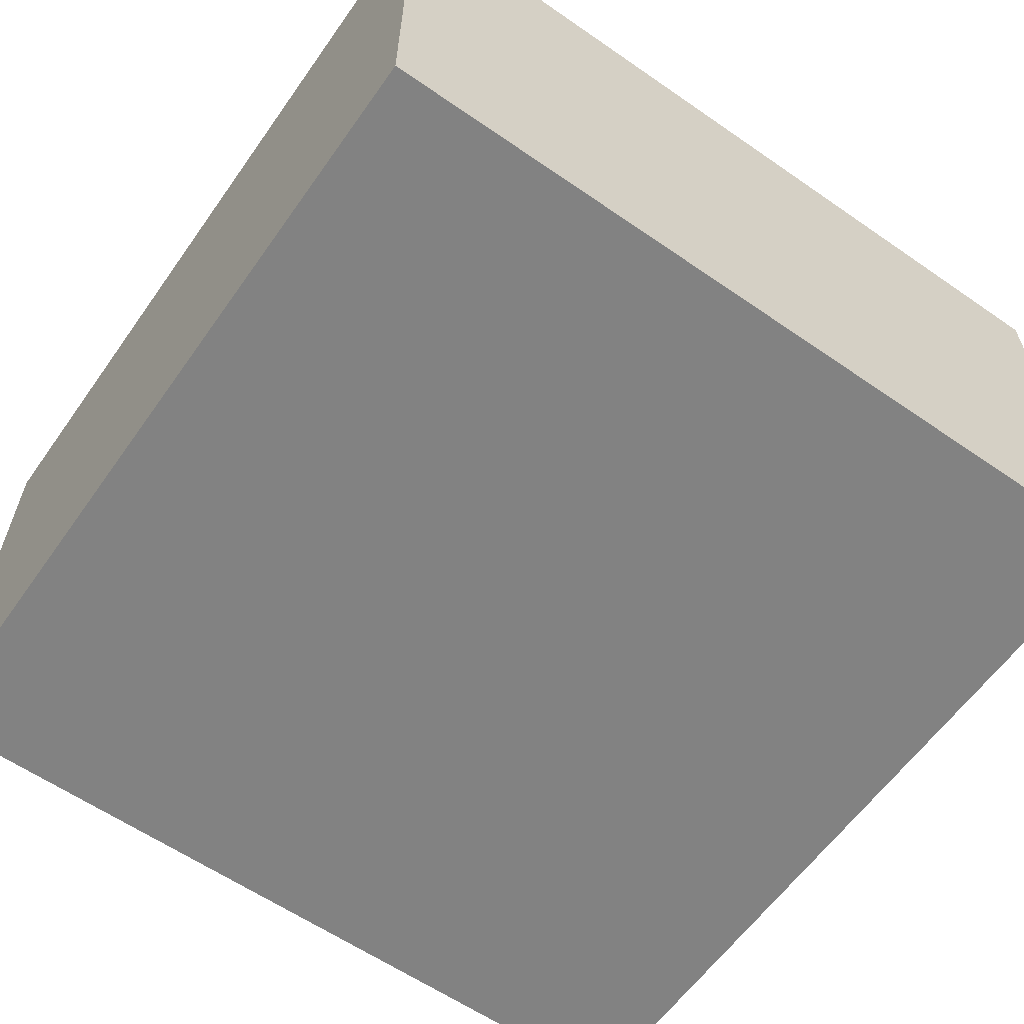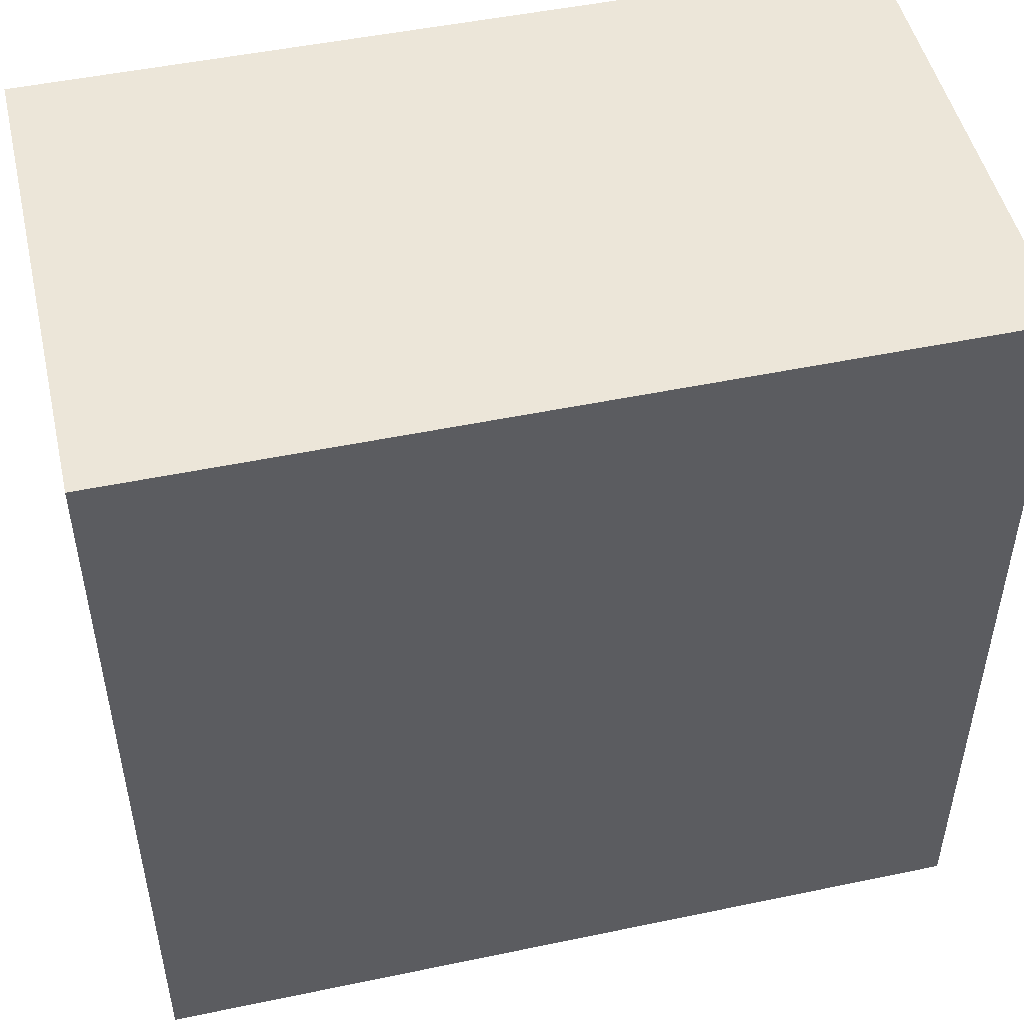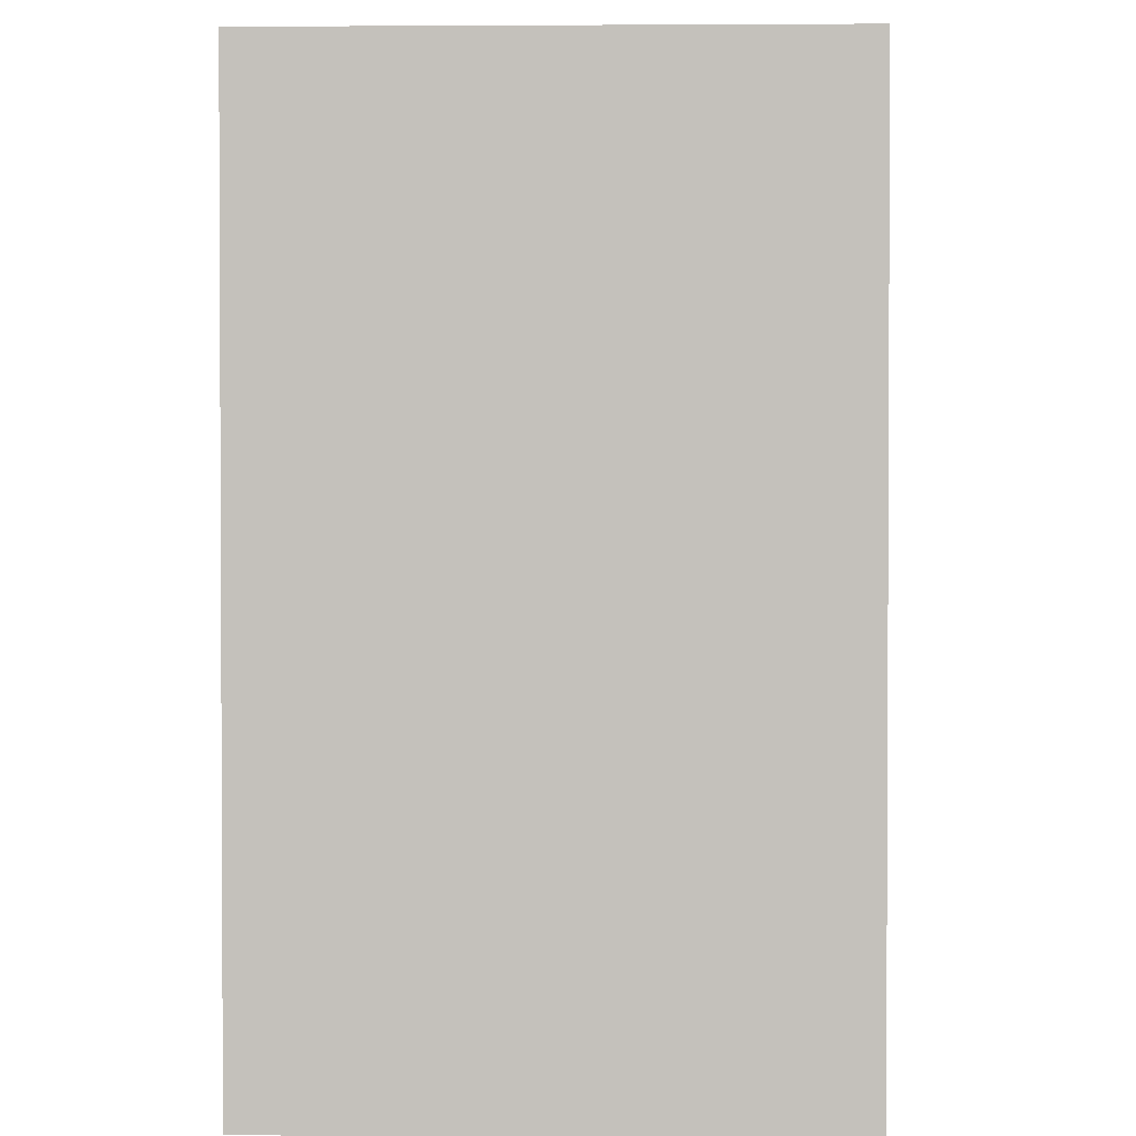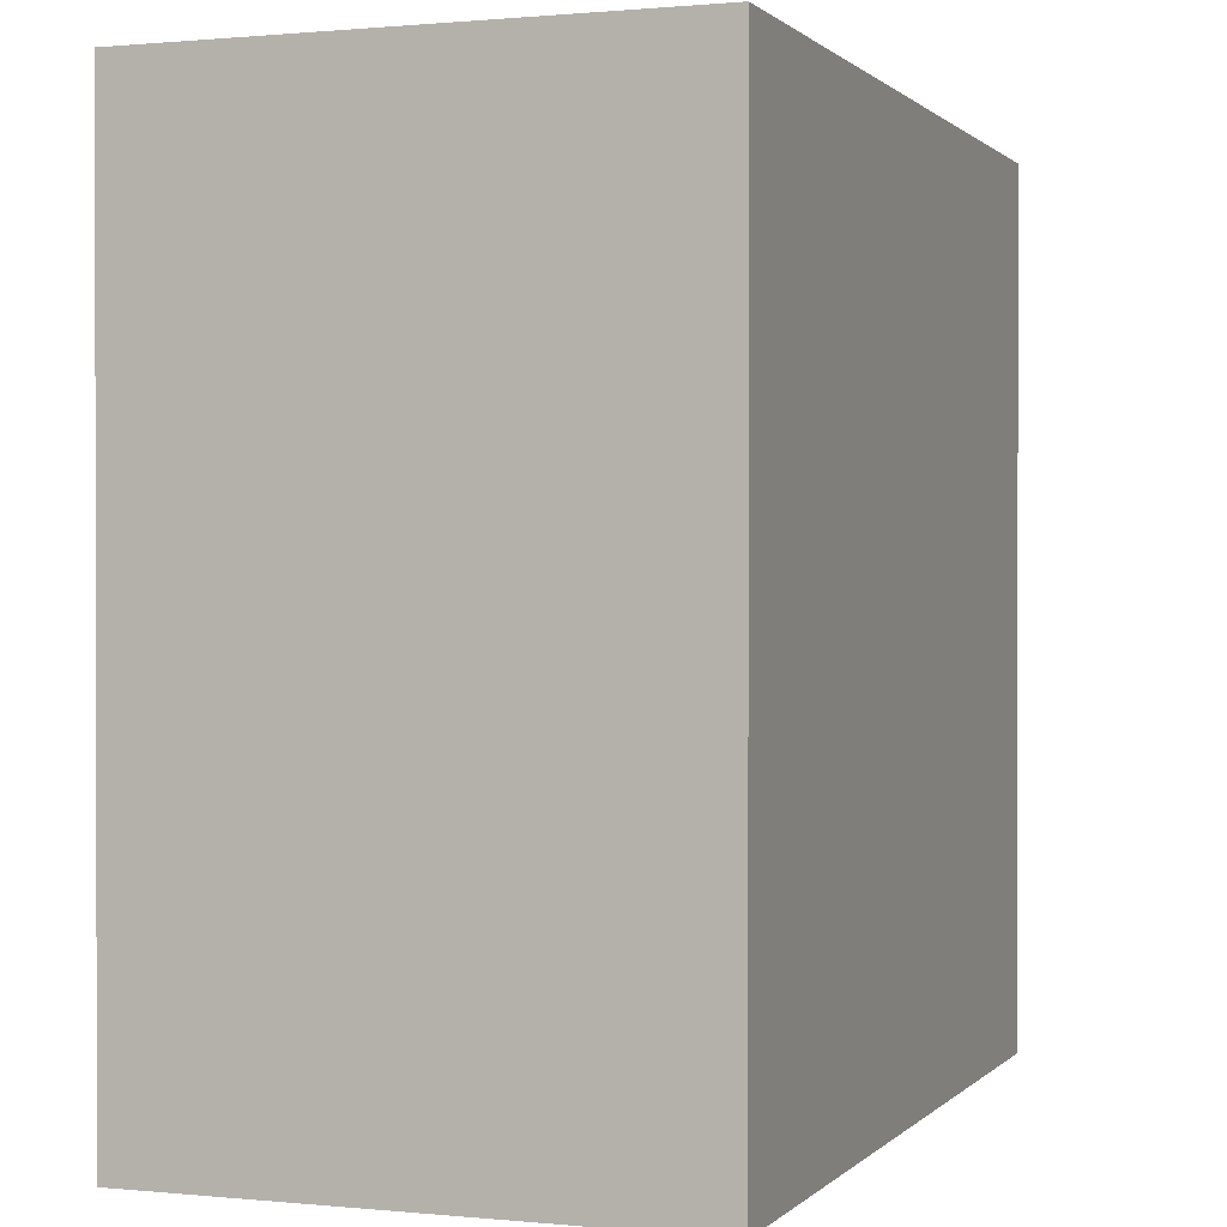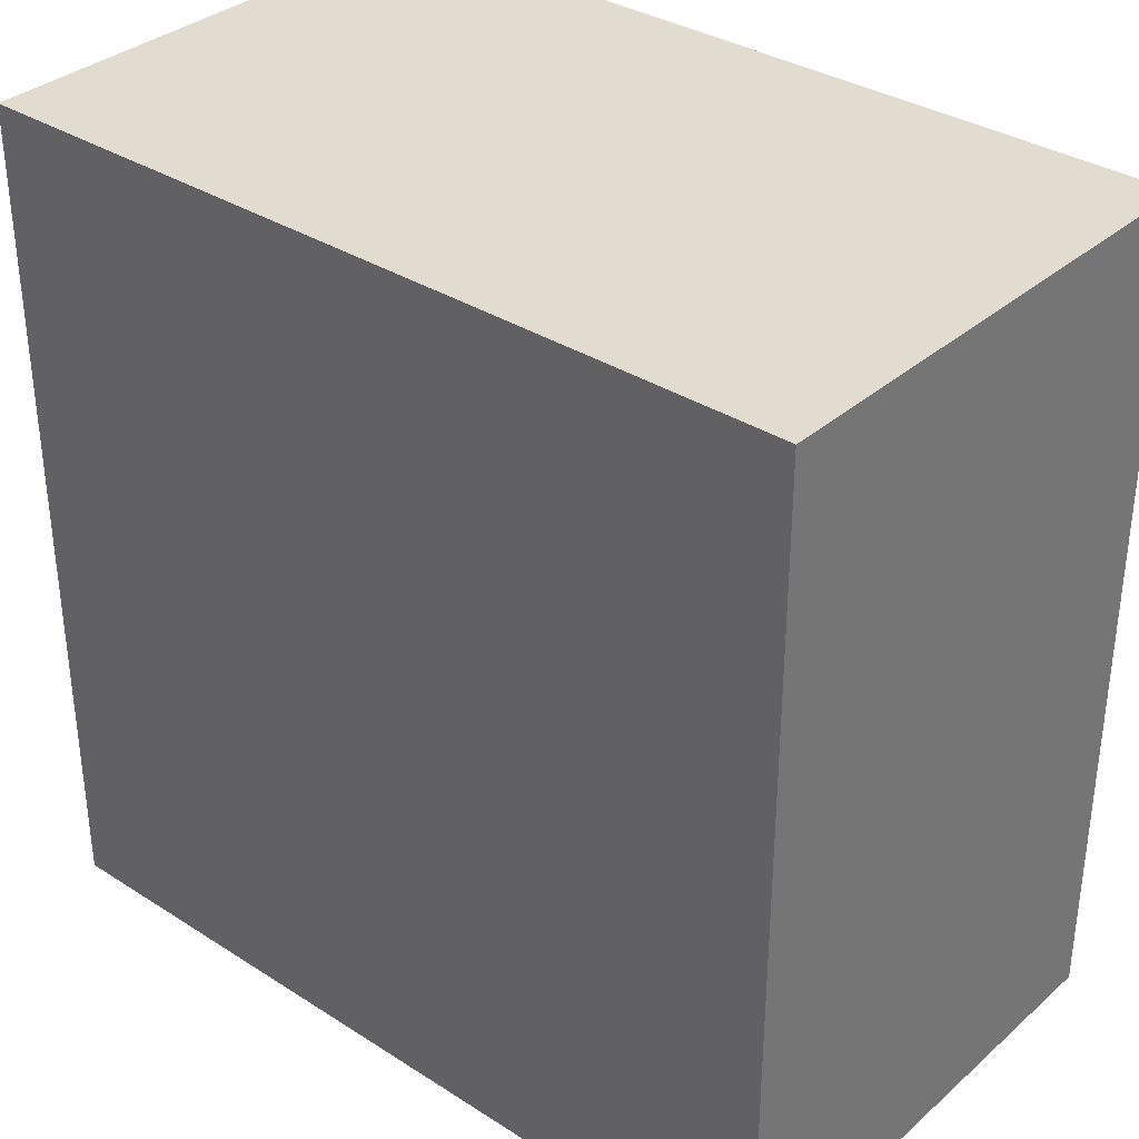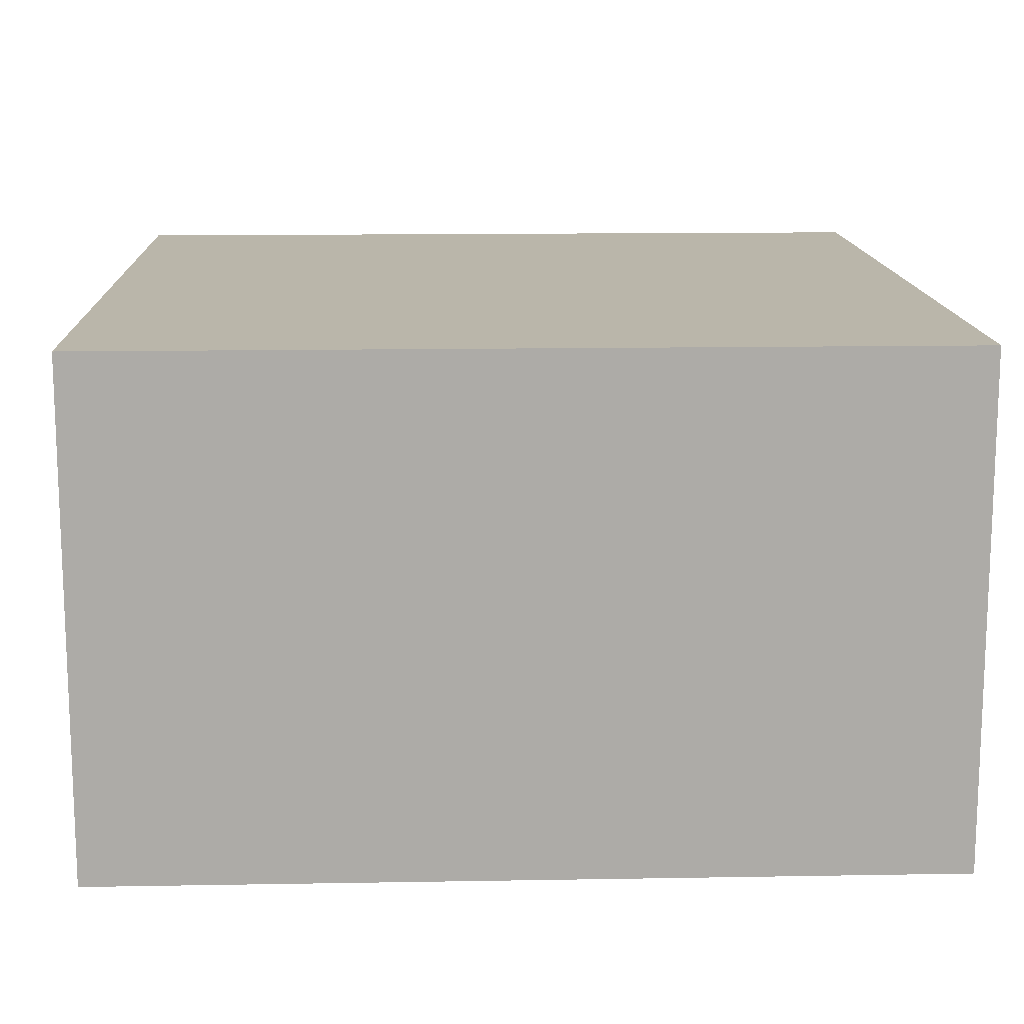
<metadata>
{"format":"obj","ext":"obj","renderer":"f3d","projection":"perspective","resolution":1024,"background":"white","views":[{"elev":-60.7,"azim":54.8,"up":"+Y"},{"elev":49.4,"azim":167.0,"up":"+Z"},{"elev":1.7,"azim":-88.5,"up":"+Z"},{"elev":0.7,"azim":110.2,"up":"+Z"},{"elev":34.3,"azim":40.7,"up":"+Z"},{"elev":13.8,"azim":-2.2,"up":"+Y"}]}
</metadata>
<code>
o
v -1.8 0.1 2.3
v -2.3 0.1 2.3
v -1.8 0.4 2.3
v -2.3 0.4 2.3
v -1.8 0.1 1.8
v -2.3 0.1 1.8
v -1.8 0.4 1.8
v -2.3 0.4 1.8
v -1.8 0.1 2.3
v -1.8 0.4 2.3
v -1.8 0.3 2.1
v -1.8 0.4 2.1
v -1.8 0.3 2
v -1.8 0.4 2
v -1.8 0.1 1.8
v -1.8 0.4 1.8
v -2.3 0.1 2.3
v -2.3 0.4 2.3
v -2.3 0.3 2.1
v -2.3 0.4 2.1
v -2.3 0.3 2
v -2.3 0.4 2
v -2.3 0.1 1.8
v -2.3 0.4 1.8
v -1.8 0.1 2.3
v -1.8 0.1 1.8
v -2.3 0.1 2.3
v -2.3 0.1 1.8
v -1.8 0.4 2.3
v -1.8 0.4 2.1
v -1.8 0.4 2
v -1.8 0.4 1.8
v -2.3 0.4 2.3
v -2.3 0.4 2.1
v -2.3 0.4 2
v -2.3 0.4 1.8
f 3 2 1
f 4 2 3
f 5 6 7
f 7 6 8
f 11 10 9
f 12 10 11
f 13 11 9
f 13 12 11
f 14 12 13
f 15 13 9
f 15 14 13
f 16 14 15
f 17 18 19
f 19 18 20
f 17 19 21
f 19 20 21
f 21 20 22
f 17 21 23
f 21 22 23
f 23 22 24
f 27 26 25
f 28 26 27
f 29 30 33
f 30 31 34
f 33 30 34
f 31 32 35
f 34 31 35
f 35 32 36

</code>
